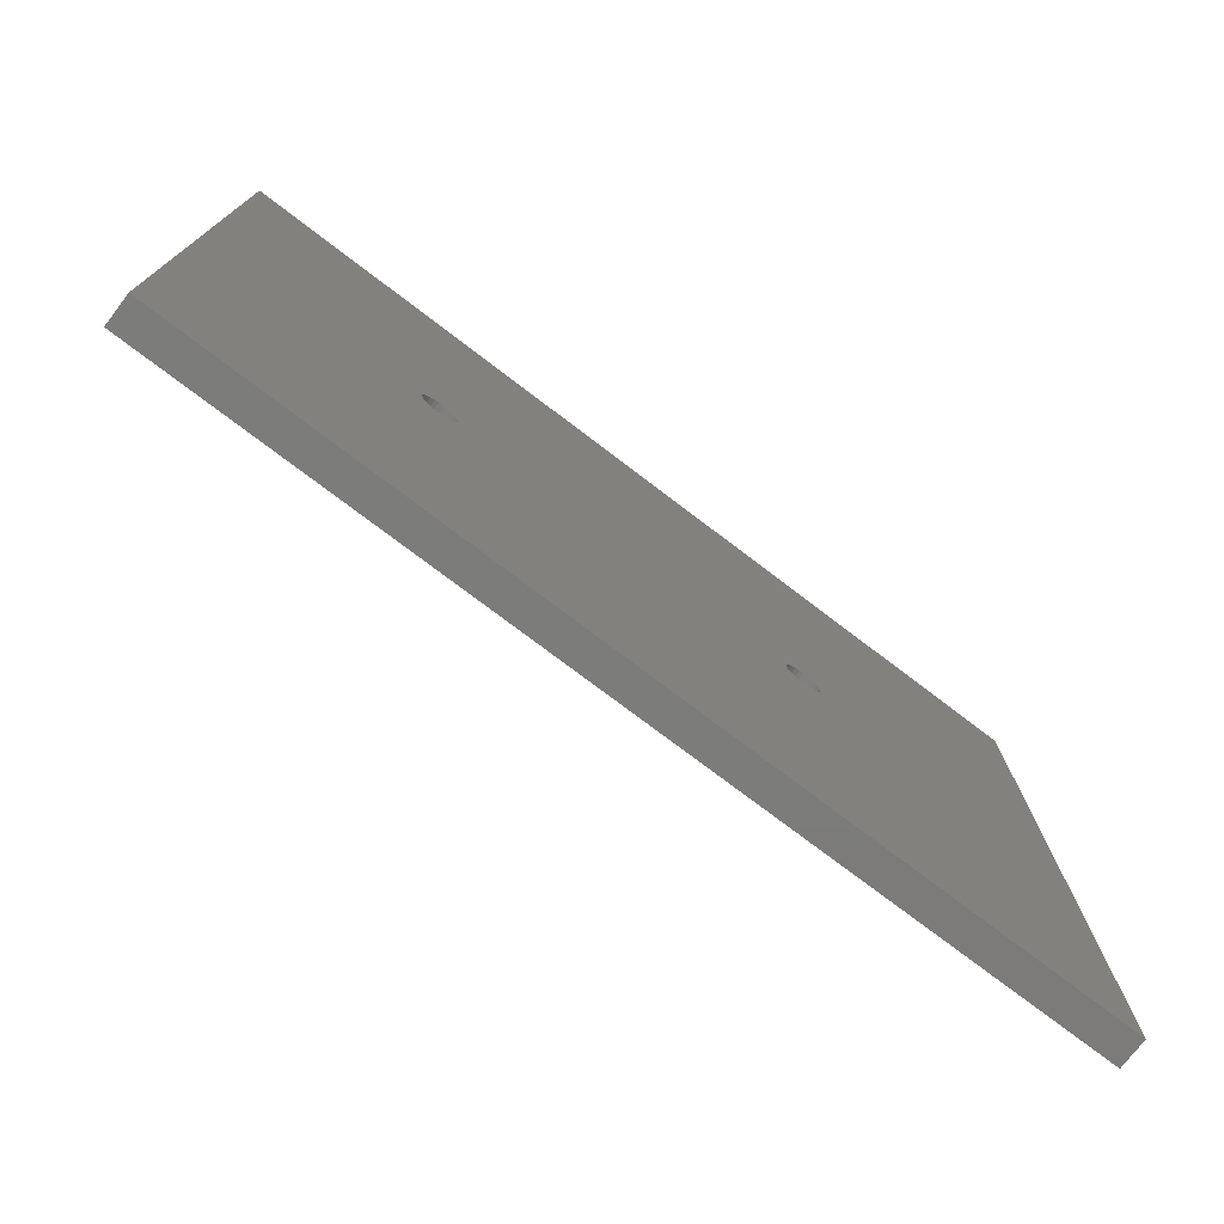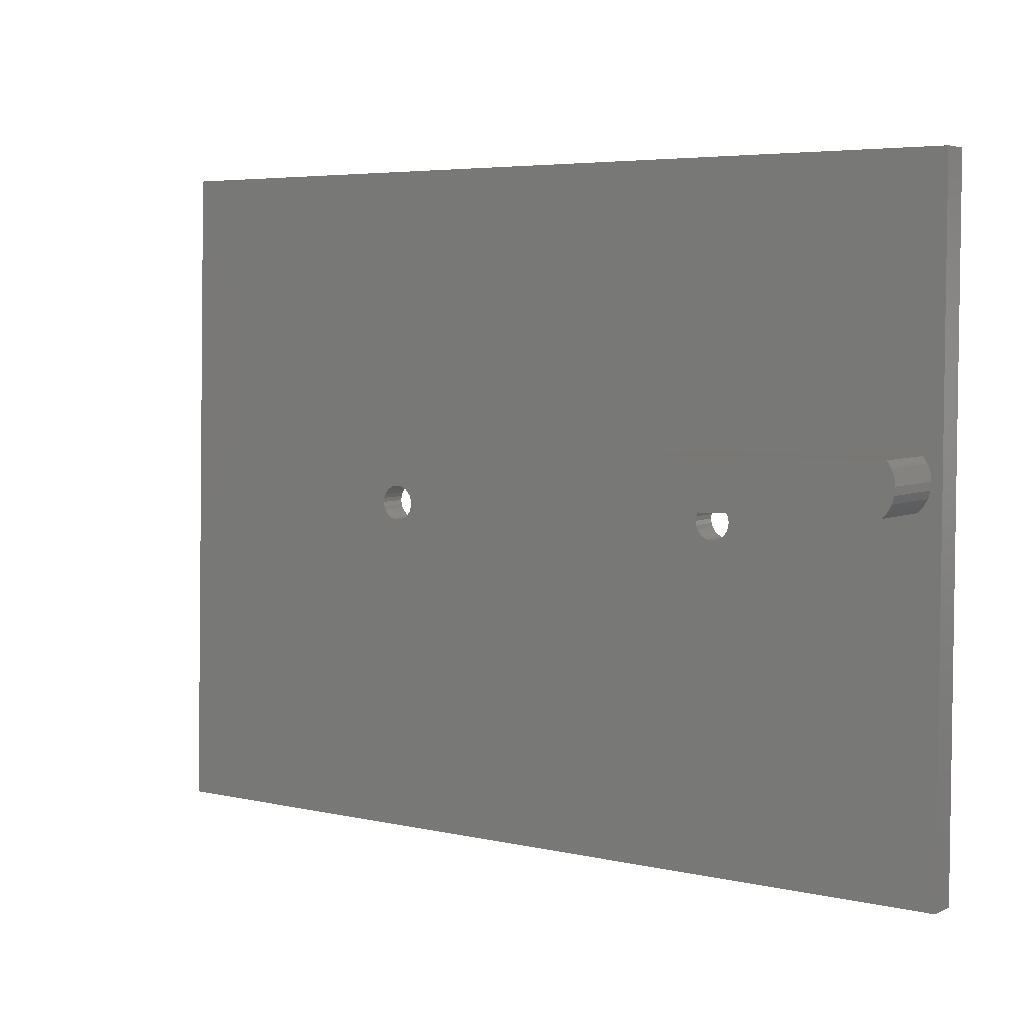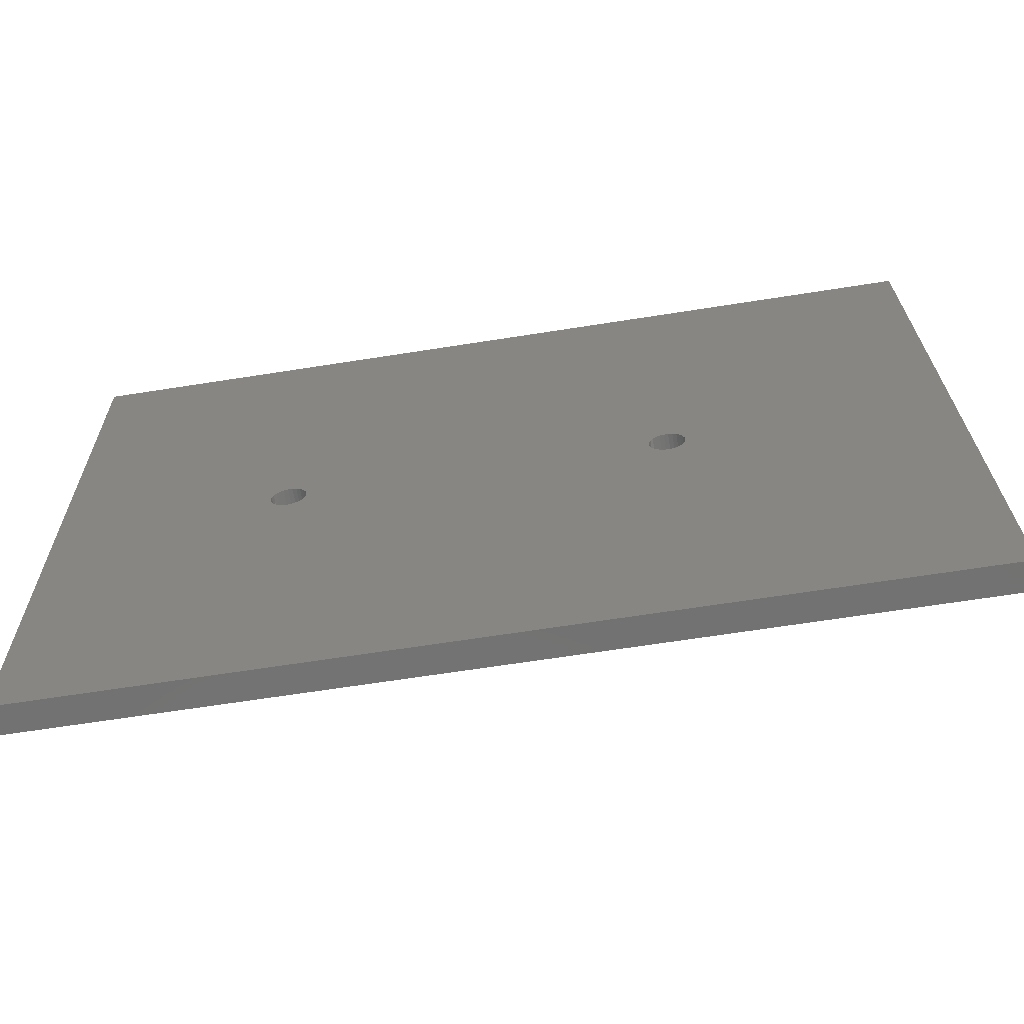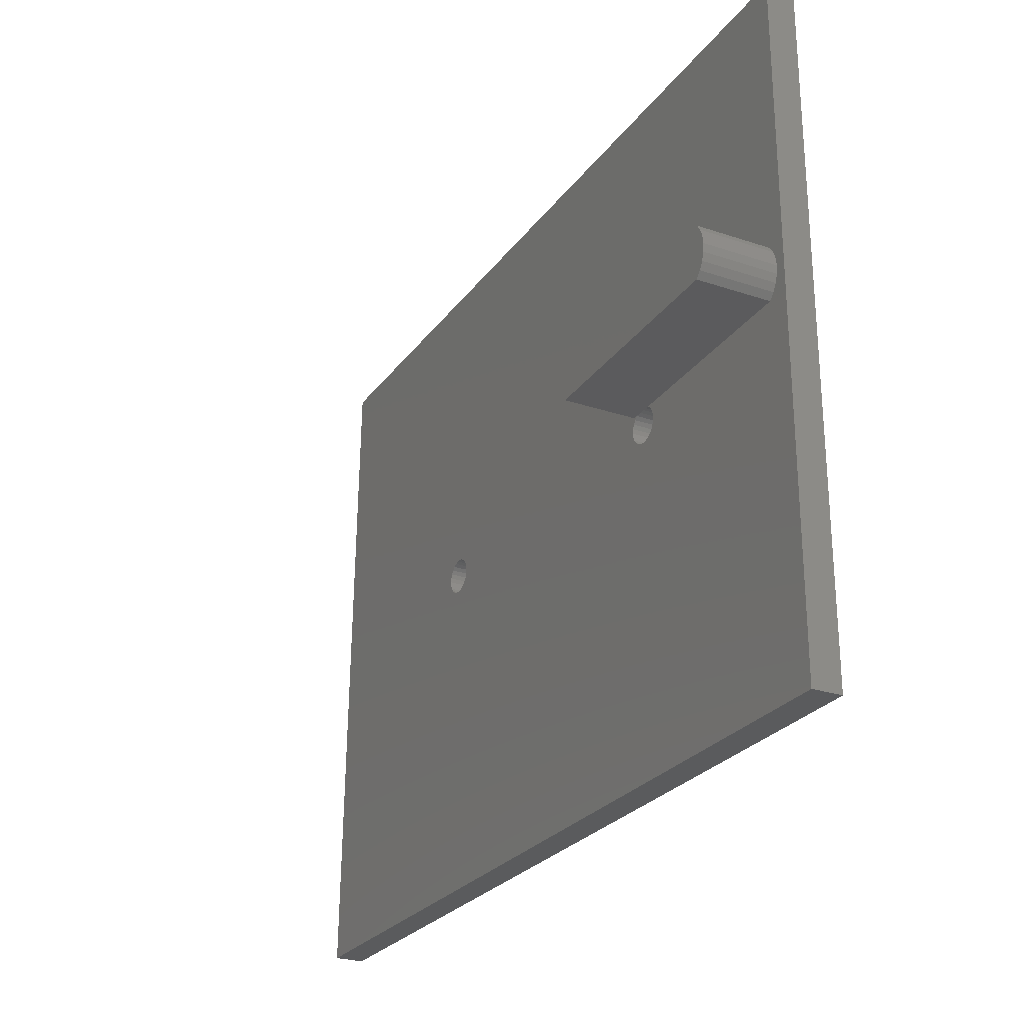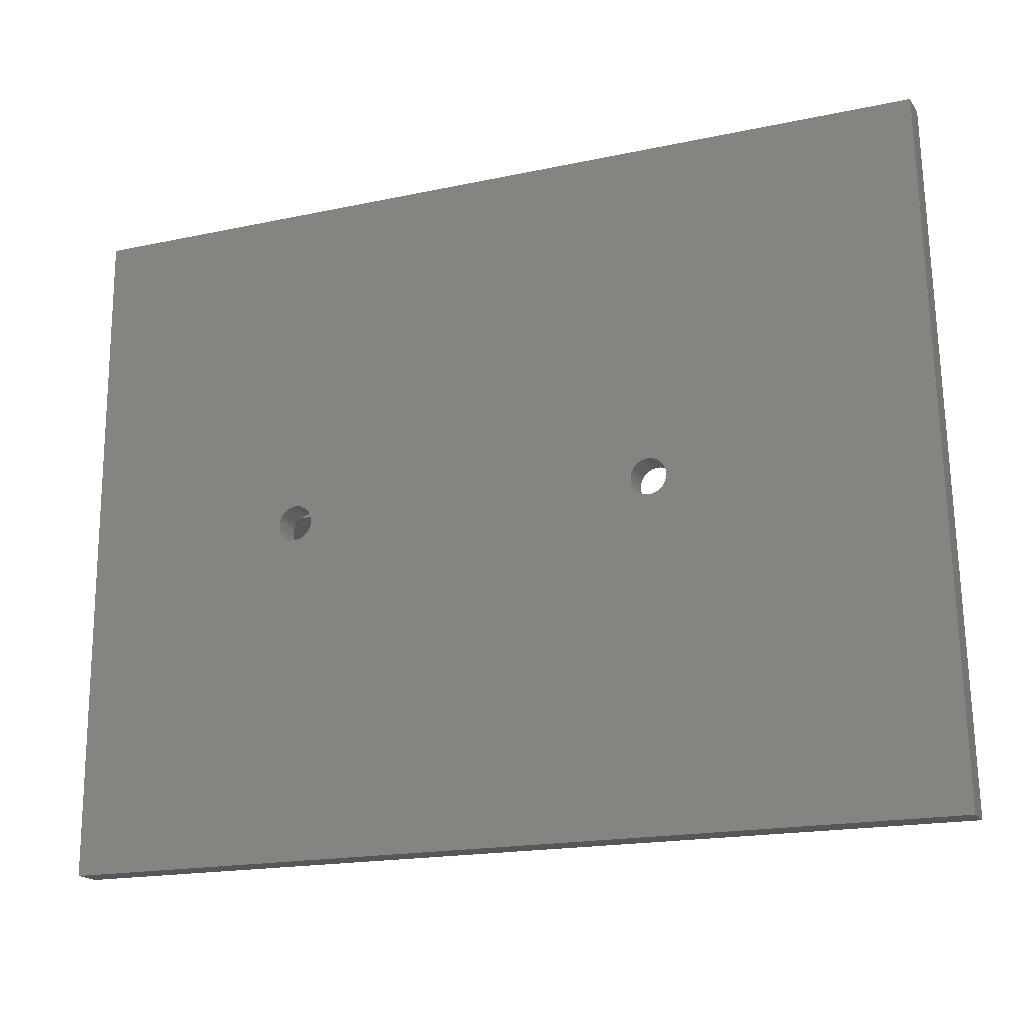
<metadata>
{"format":"stl","ext":"stl","renderer":"f3d","projection":"perspective","resolution":1024,"background":"white","views":[{"elev":-75.2,"azim":142.7,"up":"+Z"},{"elev":5.0,"azim":35.2,"up":"+Z"},{"elev":-64.1,"azim":-170.9,"up":"+Z"},{"elev":-26.2,"azim":62.1,"up":"+Z"},{"elev":-17.8,"azim":-157.0,"up":"+Z"}]}
</metadata>
<code>
# stl→obj: 217 verts, 438 faces
v 0.9205 -0.01587 -0.7868
v -1.02 -0.06349 -0.7868
v -1.02 -0.01587 -0.7868
v 0.9205 -0.06349 -0.7868
v -0.9808 -0.06349 0.6877
v -0.9808 -0.01587 0.6877
v 0.9205 -0.01587 0.6877
v 0.9205 -0.06349 0.6877
v -1.02 0 -0.7868
v 0.9205 0 -0.7868
v -0.4208 -0.06349 -0.08149
v -0.4278 -0.06349 -0.07529
v -0.4331 -0.06349 -0.06759
v -0.4125 -0.06349 -0.08584
v -0.4364 -0.06349 -0.05884
v -0.4034 -0.06349 -0.08808
v -0.4376 -0.06349 -0.04956
v -0.3941 -0.06349 -0.08808
v -0.385 -0.06349 -0.08584
v -0.3941 -0.06349 -0.01104
v -0.385 -0.06349 -0.01328
v -0.4034 -0.06349 -0.01104
v -0.4125 -0.06349 -0.01328
v -0.4208 -0.06349 -0.01763
v -0.4278 -0.06349 -0.02383
v -0.4331 -0.06349 -0.03153
v -0.4364 -0.06349 -0.04027
v 0.387 -0.06349 -0.07529
v -0.3644 -0.06349 -0.06759
v -0.3697 -0.06349 -0.07529
v 0.394 -0.06349 -0.08149
v -0.3767 -0.06349 -0.08149
v 0.3817 -0.06349 -0.06759
v -0.3611 -0.06349 -0.05884
v 0.4023 -0.06349 -0.08584
v 0.3784 -0.06349 -0.05884
v 0.4114 -0.06349 -0.08808
v 0.4207 -0.06349 -0.08808
v 0.4298 -0.06349 -0.08584
v 0.4381 -0.06349 -0.08149
v 0.3701 -0.06349 -0.00661
v 0.3784 -0.06349 -0.04027
v 0.3817 -0.06349 -0.03152
v 0.384 -0.06349 -0.01781
v 0.387 -0.06349 -0.02383
v 0.359 -0.06349 0.007292
v 0.3772 -0.06349 -0.04955
v 0.3511 -0.06349 0.02325
v -0.36 -0.06349 -0.04956
v 0.394 -0.06349 -0.01762
v 0.3467 -0.06349 0.04053
v -0.3611 -0.06349 -0.04027
v 0.3462 -0.06349 0.05833
v -0.3644 -0.06349 -0.03153
v 0.3495 -0.06349 0.07584
v -0.3697 -0.06349 -0.02383
v 0.3564 -0.06349 0.09224
v -0.3767 -0.06349 -0.01763
v 0.87 -0.06349 -0.008642
v 0.4541 -0.06349 -0.04182
v 0.4549 -0.06349 -0.04956
v 0.4518 -0.06349 -0.03438
v 0.4451 -0.06349 -0.07529
v 0.4504 -0.06349 -0.06759
v 0.4537 -0.06349 -0.05885
v 0.882 -0.06349 0.004077
v 0.8909 -0.06349 0.01915
v 0.8962 -0.06349 0.03581
v 0.8792 -0.06349 0.1014
v 0.8952 -0.06349 0.07055
v 0.8976 -0.06349 0.05324
v 0.8889 -0.06349 0.08688
v 0.4369 -0.06349 -0.01681
v 0.443 -0.06349 -0.02163
v 0.448 -0.06349 -0.02756
v -0.9808 0 0.6877
v 0.9205 0 0.6877
v -0.4208 0 -0.08149
v -0.4278 0 -0.07529
v -0.4331 0 -0.06759
v -0.4125 0 -0.08584
v -0.4364 0 -0.05884
v -0.4034 0 -0.08808
v -0.4376 0 -0.04956
v -0.3941 0 -0.08808
v -0.385 0 -0.08584
v -0.385 0 -0.01328
v -0.3941 0 -0.01104
v -0.4034 0 -0.01104
v -0.4125 0 -0.01328
v -0.4208 0 -0.01763
v -0.4278 0 -0.02383
v -0.4331 0 -0.03153
v -0.4364 0 -0.04027
v 0.394 0 -0.08149
v -0.3697 0 -0.07529
v 0.387 0 -0.07529
v -0.3767 0 -0.08149
v 0.3817 0 -0.06759
v -0.3644 0 -0.06759
v 0.4023 0 -0.08584
v 0.3784 0 -0.05884
v -0.3611 0 -0.05884
v 0.4114 0 -0.08808
v 0.3772 0 -0.04956
v -0.36 0 -0.04956
v 0.4207 0 -0.08808
v 0.3784 0 -0.04027
v -0.3611 0 -0.04027
v 0.4298 0 -0.08584
v 0.3817 0 -0.03153
v -0.3644 0 -0.03153
v 0.4381 0 -0.08149
v 0.387 0 -0.02383
v -0.3697 0 -0.02383
v 0.4451 0 -0.07529
v 0.394 0 -0.01763
v -0.3767 0 -0.01763
v 0.4504 0 -0.06759
v 0.4023 0 -0.01328
v 0.4537 0 -0.05884
v 0.4549 0 -0.04956
v 0.4537 0 -0.04027
v 0.4504 0 -0.03153
v 0.4451 0 -0.02383
v 0.4381 0 -0.01763
v 0.4298 0 -0.01328
v 0.4207 0 -0.01104
v 0.4114 0 -0.01104
v -0.3611 -0.01587 -0.04027
v -0.36 -0.01587 -0.04956
v -0.3644 -0.01587 -0.03153
v -0.3697 -0.01587 -0.02383
v -0.3767 -0.01587 -0.01763
v -0.385 -0.01587 -0.01328
v -0.3941 -0.01587 -0.01104
v -0.4034 -0.01587 -0.01104
v -0.4125 -0.01587 -0.01328
v -0.4208 -0.01587 -0.01763
v -0.4278 -0.01587 -0.02383
v -0.4331 -0.01587 -0.03153
v -0.4364 -0.01587 -0.04027
v -0.4376 -0.01587 -0.04956
v -0.4364 -0.01587 -0.05884
v -0.4331 -0.01587 -0.06759
v -0.4278 -0.01587 -0.07529
v -0.4208 -0.01587 -0.08149
v -0.4125 -0.01587 -0.08584
v -0.4034 -0.01587 -0.08808
v -0.3941 -0.01587 -0.08808
v -0.385 -0.01587 -0.08584
v -0.3767 -0.01587 -0.08149
v -0.3697 -0.01587 -0.07529
v -0.3644 -0.01587 -0.06759
v -0.3611 -0.01587 -0.05884
v 0.4549 -0.01587 -0.04956
v 0.4537 -0.01587 -0.04027
v 0.4504 -0.01587 -0.03153
v 0.4451 -0.01587 -0.02383
v 0.4381 -0.01587 -0.01763
v 0.4298 -0.01587 -0.01328
v 0.4287 -0.06349 -0.01288
v 0.4207 -0.01587 -0.01104
v 0.4199 -0.06349 -0.01095
v 0.4114 -0.01587 -0.01104
v 0.4108 -0.06349 -0.01112
v 0.4023 -0.01587 -0.01328
v 0.402 -0.06349 -0.01338
v 0.394 -0.01587 -0.01763
v 0.387 -0.01587 -0.02383
v 0.3817 -0.01587 -0.03153
v 0.3784 -0.01587 -0.04027
v 0.3772 -0.01587 -0.04956
v 0.3784 -0.01587 -0.05884
v 0.3817 -0.01587 -0.06759
v 0.387 -0.01587 -0.07529
v 0.394 -0.01587 -0.08149
v 0.4023 -0.01587 -0.08584
v 0.4114 -0.01587 -0.08808
v 0.4207 -0.01587 -0.08808
v 0.4298 -0.01587 -0.08584
v 0.4381 -0.01587 -0.08149
v 0.4451 -0.01587 -0.07529
v 0.4504 -0.01587 -0.06759
v 0.4537 -0.01587 -0.05884
v 0.384 -0.07937 -0.01781
v 0.87 -0.07937 -0.008642
v 0.882 -0.07937 0.004077
v 0.8909 -0.07937 0.01915
v 0.8962 -0.07937 0.03581
v 0.8976 -0.07937 0.05324
v 0.8952 -0.07937 0.07055
v 0.8889 -0.07937 0.08688
v 0.8792 -0.07937 0.1014
v 0.3564 -0.07937 0.09224
v 0.3495 -0.07937 0.07584
v 0.3462 -0.07937 0.05833
v 0.3467 -0.07937 0.04053
v 0.3511 -0.07937 0.02325
v 0.359 -0.07937 0.007292
v 0.3701 -0.07937 -0.00661
v 0.384 -0.2222 -0.01781
v 0.87 -0.2222 -0.008642
v 0.882 -0.2222 0.004077
v 0.8909 -0.2222 0.01915
v 0.8962 -0.2222 0.03581
v 0.8976 -0.2222 0.05324
v 0.8952 -0.2222 0.07055
v 0.8889 -0.2222 0.08688
v 0.8792 -0.2222 0.1014
v 0.3564 -0.2222 0.09224
v 0.3495 -0.2222 0.07584
v 0.3462 -0.2222 0.05833
v 0.3467 -0.2222 0.04053
v 0.3511 -0.2222 0.02325
v 0.359 -0.2222 0.007292
v 0.3701 -0.2222 -0.00661
f 1 2 3
f 1 4 2
f 3 5 6
f 3 2 5
f 7 4 1
f 7 8 4
f 1 3 9
f 1 9 10
f 11 12 2
f 13 2 12
f 14 11 2
f 15 2 13
f 16 14 2
f 17 2 15
f 18 16 2
f 19 18 2
f 5 20 21
f 5 22 20
f 5 23 22
f 5 24 23
f 5 25 24
f 5 26 25
f 5 27 26
f 5 17 27
f 5 2 17
f 4 19 2
f 28 29 30
f 31 30 32
f 31 28 30
f 33 34 29
f 33 29 28
f 35 19 4
f 35 32 19
f 35 31 32
f 36 34 33
f 37 35 4
f 38 37 4
f 39 38 4
f 40 39 4
f 41 42 43
f 44 43 45
f 44 41 43
f 46 47 42
f 46 36 47
f 46 42 41
f 48 49 34
f 48 34 36
f 48 36 46
f 50 44 45
f 51 52 49
f 51 49 48
f 53 54 52
f 53 52 51
f 55 56 54
f 55 54 53
f 57 58 56
f 57 21 58
f 57 56 55
f 57 5 21
f 59 60 61
f 59 62 60
f 59 40 4
f 59 63 40
f 59 64 63
f 59 65 64
f 59 61 65
f 66 59 4
f 67 66 4
f 68 67 4
f 8 5 57
f 8 57 69
f 8 70 71
f 8 72 70
f 8 69 72
f 4 8 71
f 4 71 68
f 59 73 74
f 59 74 75
f 59 75 62
f 6 8 7
f 6 5 8
f 3 6 76
f 3 76 9
f 7 1 10
f 7 10 77
f 78 9 79
f 80 79 9
f 81 9 78
f 82 80 9
f 83 9 81
f 84 82 9
f 85 9 83
f 86 9 85
f 76 87 88
f 76 88 89
f 76 89 90
f 76 90 91
f 76 91 92
f 76 92 93
f 76 93 94
f 76 94 84
f 76 84 9
f 10 9 86
f 95 96 97
f 95 98 96
f 99 97 96
f 99 96 100
f 101 10 86
f 101 98 95
f 101 86 98
f 102 100 103
f 102 99 100
f 104 10 101
f 105 102 103
f 105 103 106
f 107 10 104
f 108 106 109
f 108 105 106
f 110 10 107
f 111 109 112
f 111 108 109
f 113 10 110
f 114 112 115
f 114 111 112
f 116 10 113
f 117 115 118
f 117 114 115
f 119 10 116
f 120 118 87
f 120 117 118
f 121 10 119
f 122 10 121
f 77 122 123
f 77 123 124
f 77 124 125
f 77 125 126
f 77 126 127
f 77 127 128
f 77 128 129
f 77 129 120
f 77 120 87
f 77 10 122
f 77 87 76
f 130 131 49
f 130 49 52
f 132 52 54
f 132 130 52
f 133 54 56
f 133 132 54
f 134 56 58
f 134 133 56
f 135 58 21
f 135 134 58
f 136 21 20
f 136 135 21
f 137 20 22
f 137 136 20
f 138 22 23
f 138 137 22
f 139 23 24
f 139 138 23
f 140 24 25
f 140 139 24
f 141 140 25
f 141 25 26
f 142 141 26
f 142 26 27
f 143 142 27
f 143 27 17
f 144 17 15
f 144 143 17
f 145 144 15
f 145 15 13
f 146 13 12
f 146 145 13
f 147 12 11
f 147 146 12
f 148 11 14
f 148 147 11
f 149 14 16
f 149 148 14
f 150 16 18
f 150 18 19
f 150 149 16
f 151 150 19
f 152 19 32
f 152 151 19
f 153 32 30
f 153 152 32
f 154 30 29
f 154 153 30
f 155 29 34
f 155 154 29
f 131 34 49
f 131 155 34
f 156 61 60
f 157 60 62
f 157 156 60
f 158 62 75
f 158 157 62
f 159 75 74
f 159 158 75
f 160 74 73
f 160 159 74
f 161 73 162
f 161 160 73
f 163 162 164
f 163 161 162
f 165 164 166
f 165 163 164
f 167 166 168
f 167 165 166
f 169 168 50
f 169 50 45
f 169 167 168
f 170 169 45
f 170 45 43
f 171 170 43
f 171 43 42
f 172 171 42
f 172 42 47
f 173 172 47
f 173 47 36
f 174 173 36
f 174 36 33
f 175 174 33
f 175 33 28
f 176 175 28
f 176 28 31
f 177 176 31
f 177 31 35
f 178 177 35
f 178 35 37
f 179 178 37
f 179 37 38
f 180 179 38
f 180 38 39
f 181 180 39
f 181 39 40
f 182 181 40
f 182 40 63
f 183 63 64
f 183 182 63
f 184 64 65
f 184 183 64
f 185 65 61
f 185 184 65
f 156 185 61
f 186 44 50
f 73 186 50
f 187 73 59
f 187 186 73
f 188 187 59
f 188 59 66
f 189 66 67
f 189 188 66
f 190 67 68
f 190 189 67
f 191 68 71
f 191 190 68
f 192 71 70
f 192 191 71
f 193 70 72
f 193 192 70
f 194 72 69
f 194 193 72
f 195 194 69
f 195 69 57
f 196 195 57
f 196 57 55
f 197 55 53
f 197 196 55
f 198 53 51
f 198 197 53
f 199 51 48
f 199 198 51
f 200 48 46
f 200 199 48
f 201 46 41
f 201 200 46
f 186 41 44
f 186 201 41
f 6 7 77
f 6 77 76
f 130 106 131
f 130 109 106
f 132 112 109
f 132 109 130
f 133 115 112
f 133 112 132
f 134 118 115
f 134 115 133
f 135 87 118
f 135 118 134
f 136 88 87
f 136 87 135
f 137 89 88
f 137 88 136
f 138 90 89
f 138 89 137
f 139 91 90
f 139 90 138
f 140 92 91
f 140 91 139
f 141 92 140
f 141 93 92
f 142 93 141
f 142 94 93
f 143 94 142
f 143 84 94
f 144 82 84
f 144 84 143
f 145 82 144
f 145 80 82
f 146 79 80
f 146 80 145
f 147 78 79
f 147 79 146
f 148 81 78
f 148 78 147
f 149 83 81
f 149 81 148
f 150 85 83
f 150 83 149
f 151 86 85
f 151 85 150
f 152 98 86
f 152 86 151
f 153 96 98
f 153 98 152
f 154 100 96
f 154 96 153
f 155 103 100
f 155 100 154
f 131 106 103
f 131 103 155
f 157 122 156
f 157 123 122
f 158 124 123
f 158 123 157
f 159 125 124
f 159 124 158
f 160 126 125
f 160 125 159
f 161 127 126
f 161 126 160
f 163 128 127
f 163 127 161
f 165 129 128
f 165 128 163
f 167 120 129
f 167 129 165
f 169 117 120
f 169 120 167
f 170 114 117
f 170 117 169
f 171 114 170
f 171 111 114
f 172 111 171
f 172 108 111
f 173 108 172
f 173 105 108
f 174 102 105
f 174 105 173
f 175 102 174
f 175 99 102
f 176 97 99
f 176 99 175
f 177 95 97
f 177 97 176
f 178 101 95
f 178 95 177
f 179 104 101
f 179 101 178
f 180 107 104
f 180 104 179
f 181 110 107
f 181 107 180
f 182 113 110
f 182 110 181
f 183 116 113
f 183 113 182
f 184 119 116
f 184 116 183
f 185 121 119
f 185 119 184
f 156 122 121
f 156 121 185
f 73 164 162
f 73 166 164
f 73 168 166
f 73 50 168
f 187 202 186
f 187 203 202
f 188 203 187
f 188 204 203
f 189 205 204
f 189 204 188
f 190 206 205
f 190 205 189
f 191 207 206
f 191 206 190
f 192 208 207
f 192 207 191
f 193 209 208
f 193 208 192
f 194 210 209
f 194 209 193
f 195 210 194
f 195 211 210
f 196 211 195
f 196 212 211
f 197 213 212
f 197 212 196
f 198 214 213
f 198 213 197
f 199 215 214
f 199 214 198
f 200 216 215
f 200 215 199
f 201 217 216
f 201 216 200
f 186 202 217
f 186 217 201
f 211 212 213
f 211 213 214
f 211 214 215
f 211 215 216
f 211 216 217
f 211 217 202
f 208 206 207
f 210 202 203
f 210 203 204
f 210 204 205
f 210 205 206
f 210 208 209
f 210 211 202
f 210 206 208

</code>
